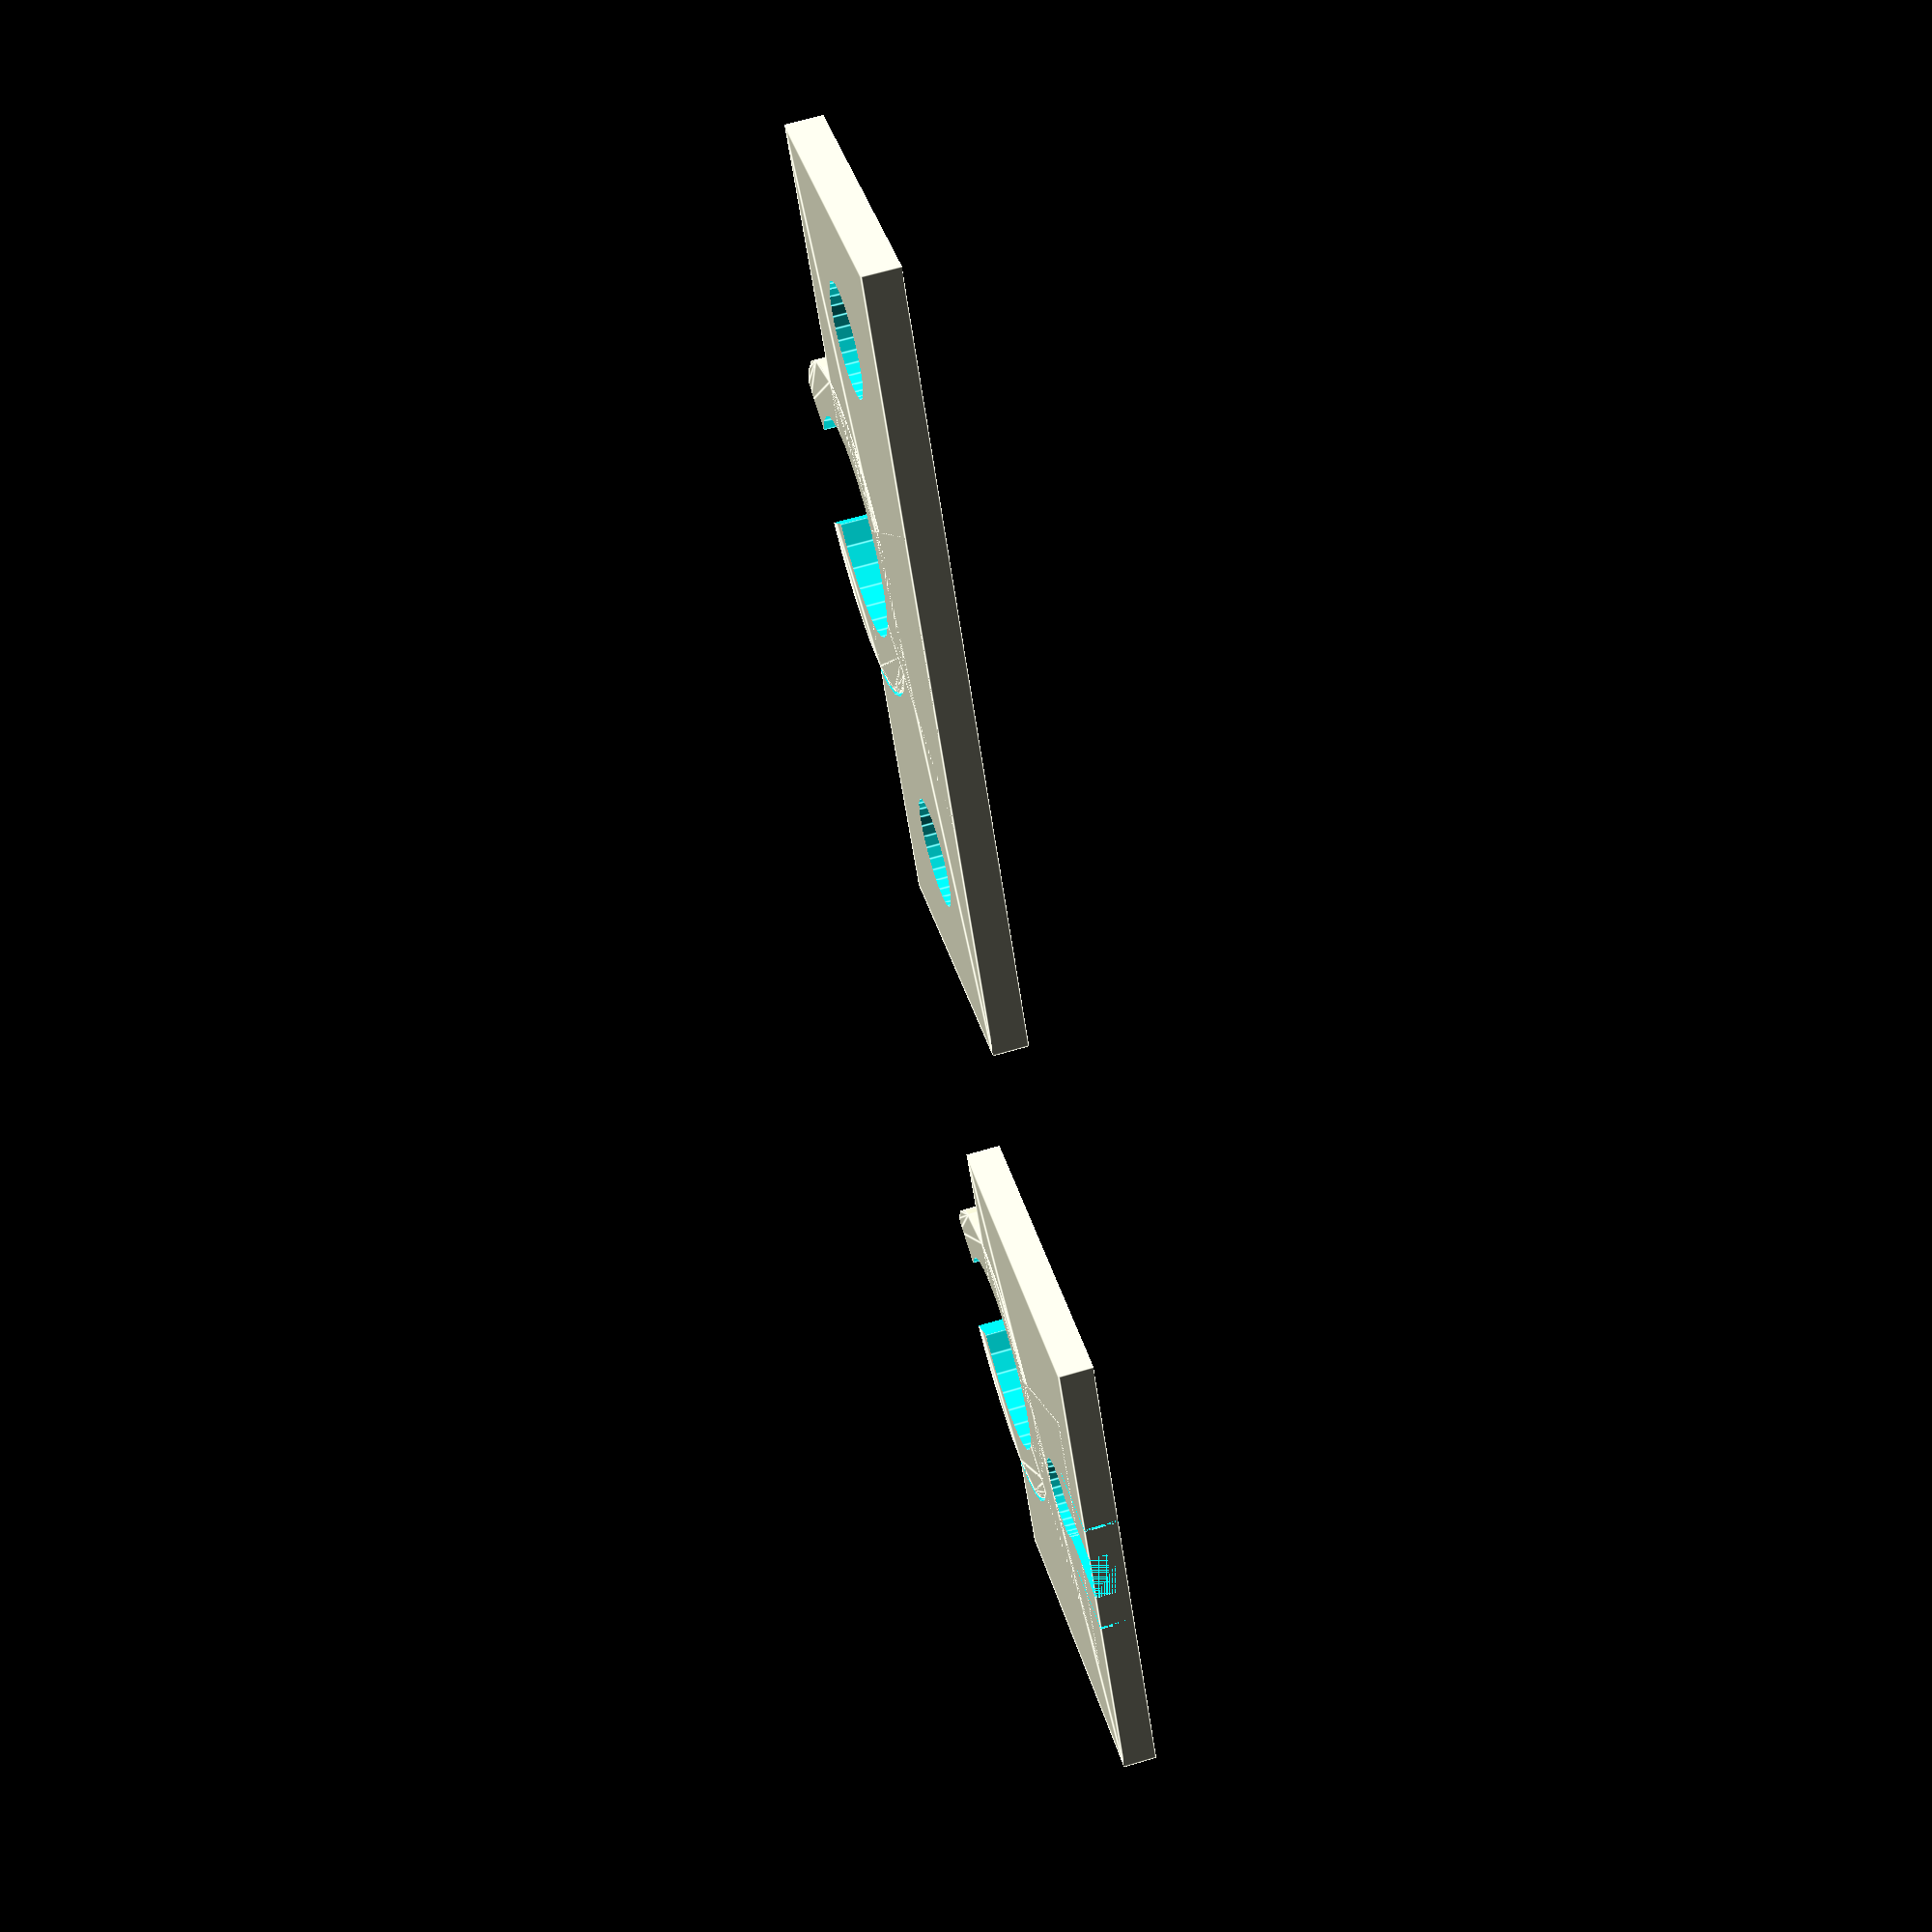
<openscad>
hoseOD=6;
flex=1.5;
arcCut=30;
n=30;


difference(){
	union(){
		circle(hoseOD/2+flex,$fn=n);
		translate([-12,-8])square([24,8]);
	}	
	circle(hoseOD/2,$fn=n);
	CutArc();

	translate([-8,-4])circle(3/2,$fn=n);
	translate([8,-4])circle(3/2,$fn=n);
	ring(hoseOD/2+flex,hoseOD/2+flex+.1,10);
}


module CutArc(r=hoseOD*2,a=arcCut){
	polygon(points=[[0,0],[-sin(a)*r,cos(a)*r],[sin(a)*r,cos(a)*r]]);
}
module ring(r1=1,r2=1.1,a=0){
	difference(){
		circle(r2,$fn=n);
		circle(r1,$fn=n);
		rotate(180)CutArc(a);
	}
}

translate([30,0]){


difference(){
	union(){
		circle(hoseOD/2+flex,$fn=n);
		translate([-8,-10])square([16,10]);
		
	}	
	circle(hoseOD/2,$fn=n);
	CutArc();
	ring(hoseOD/2+flex,hoseOD/2+flex+.1,10);
	translate([-2,-10])square([0.1,2.5]);
	translate([2,-10])square([0.1,2.5]);
	translate([-0.8,-10])square([1.6,4]);
	translate([0,-6.5])circle(1.2,$fn=n);
}


}
</openscad>
<views>
elev=294.6 azim=117.6 roll=253.4 proj=p view=edges
</views>
